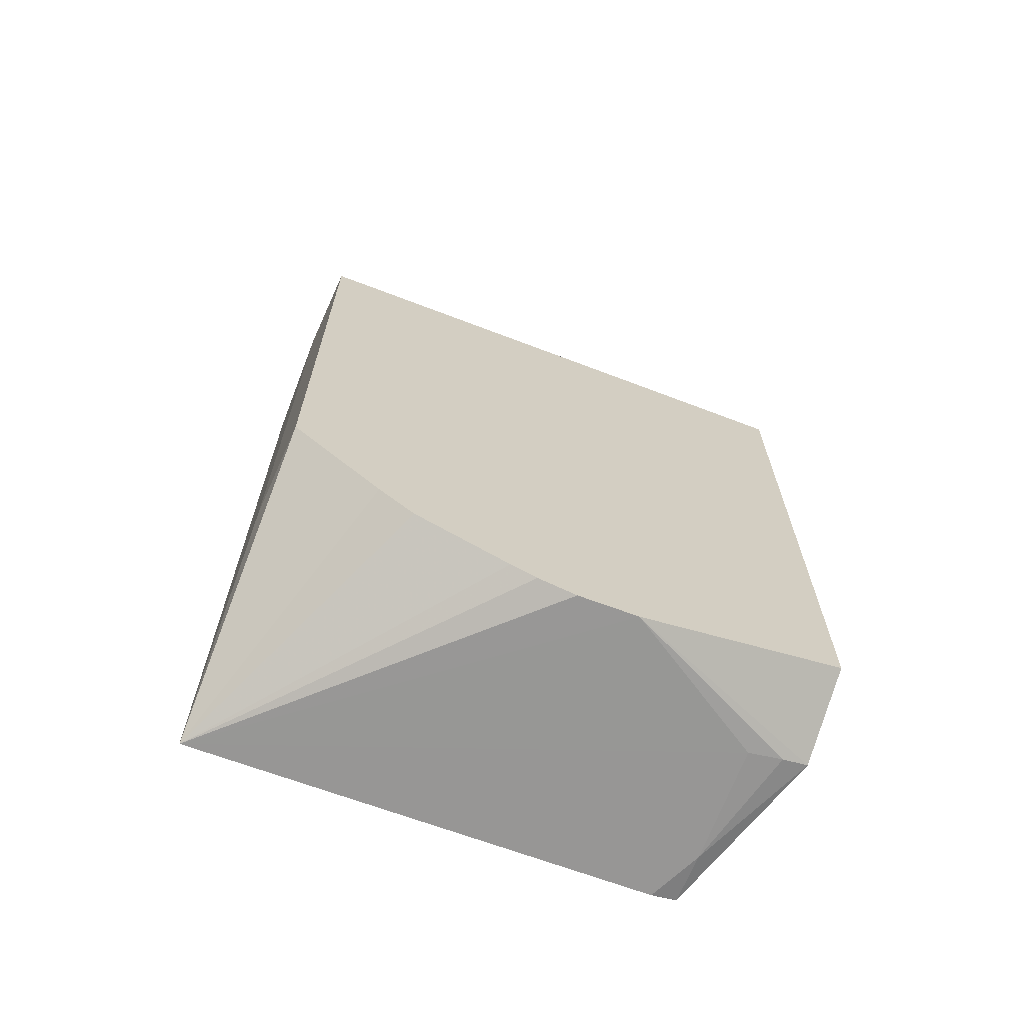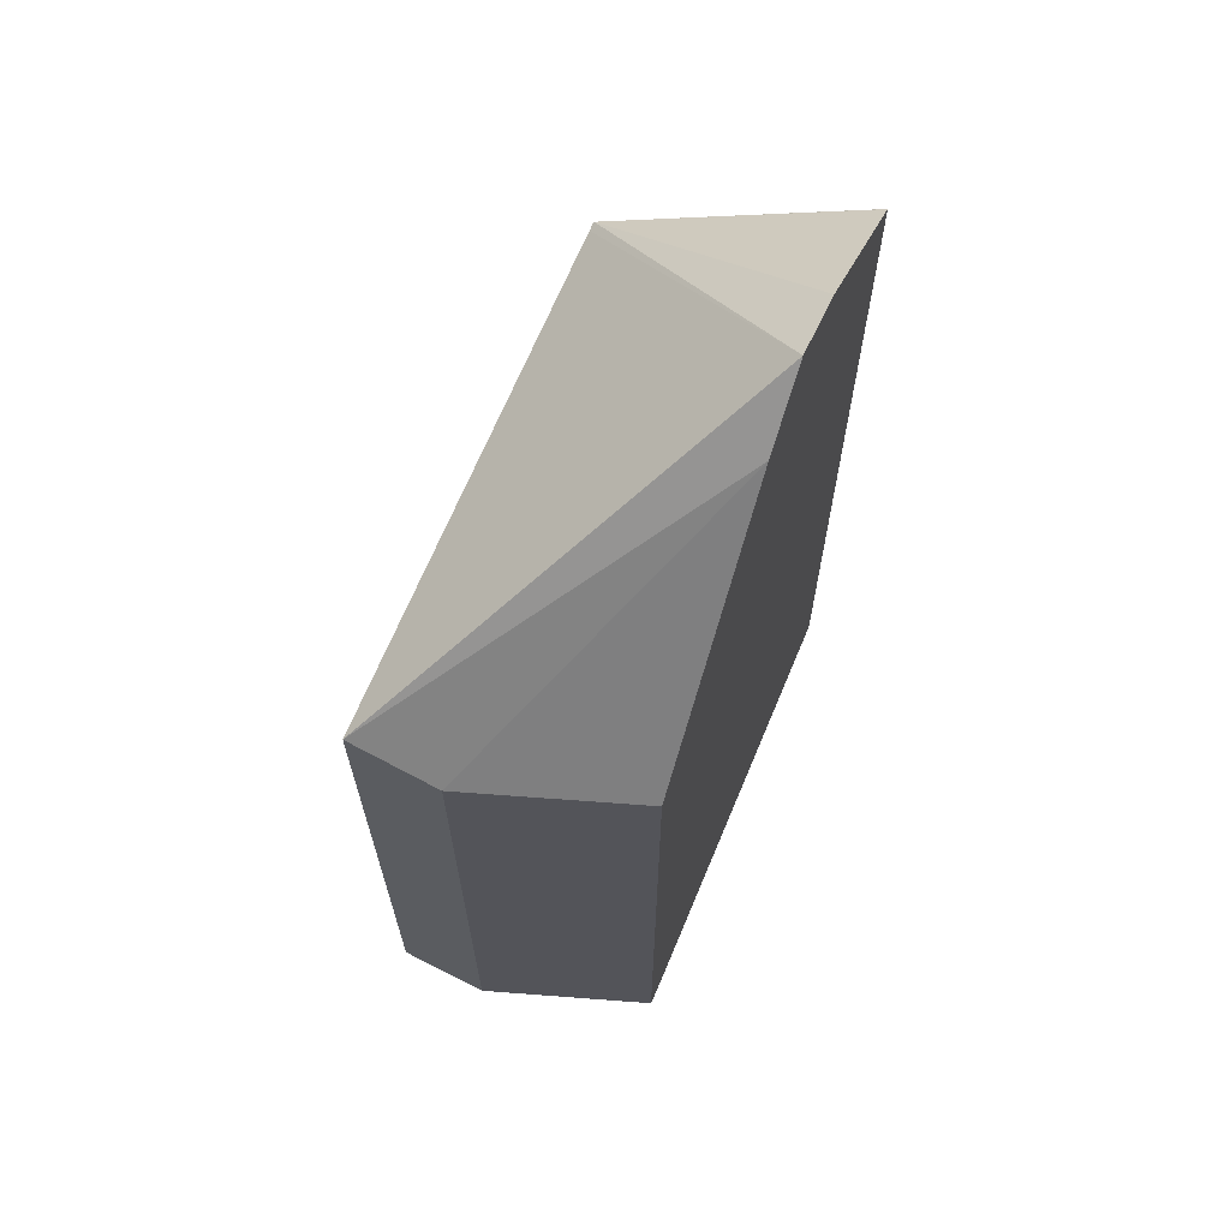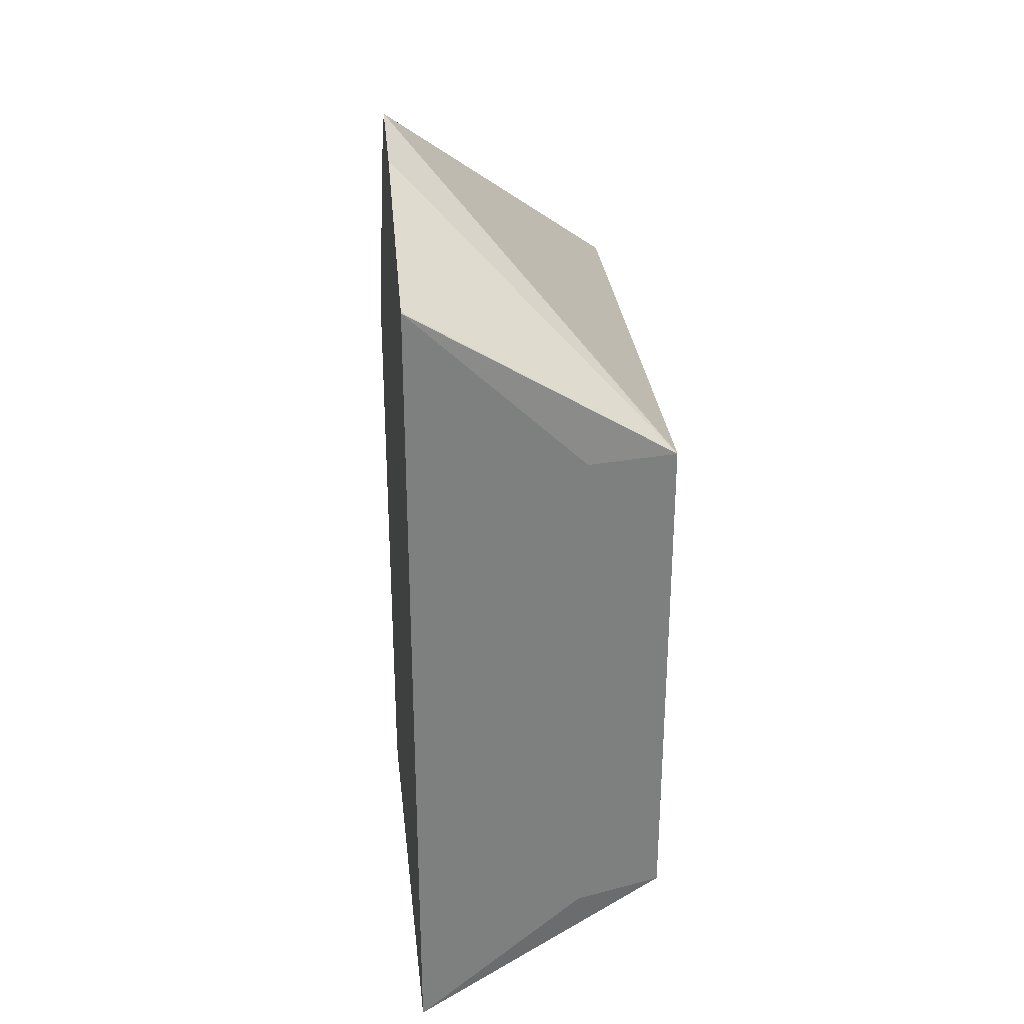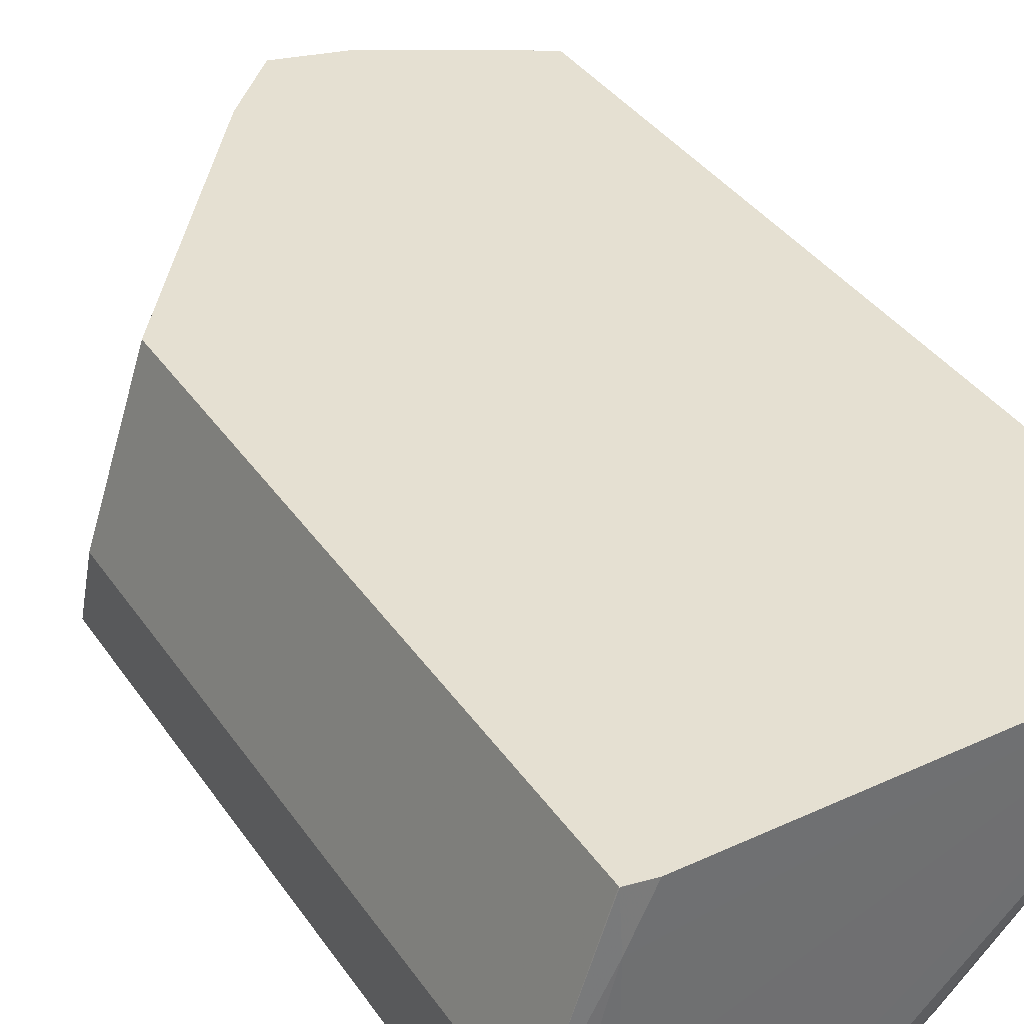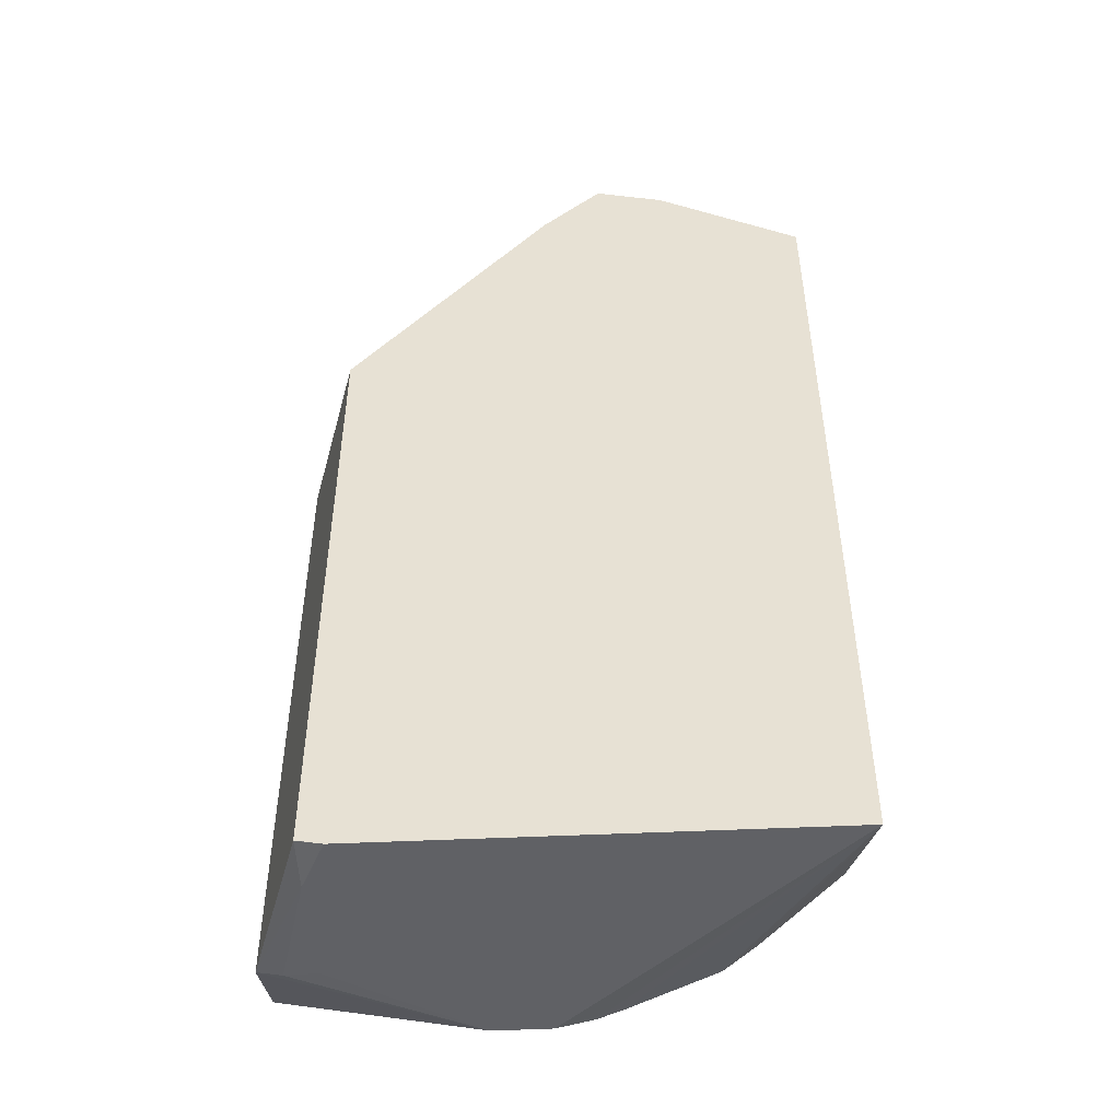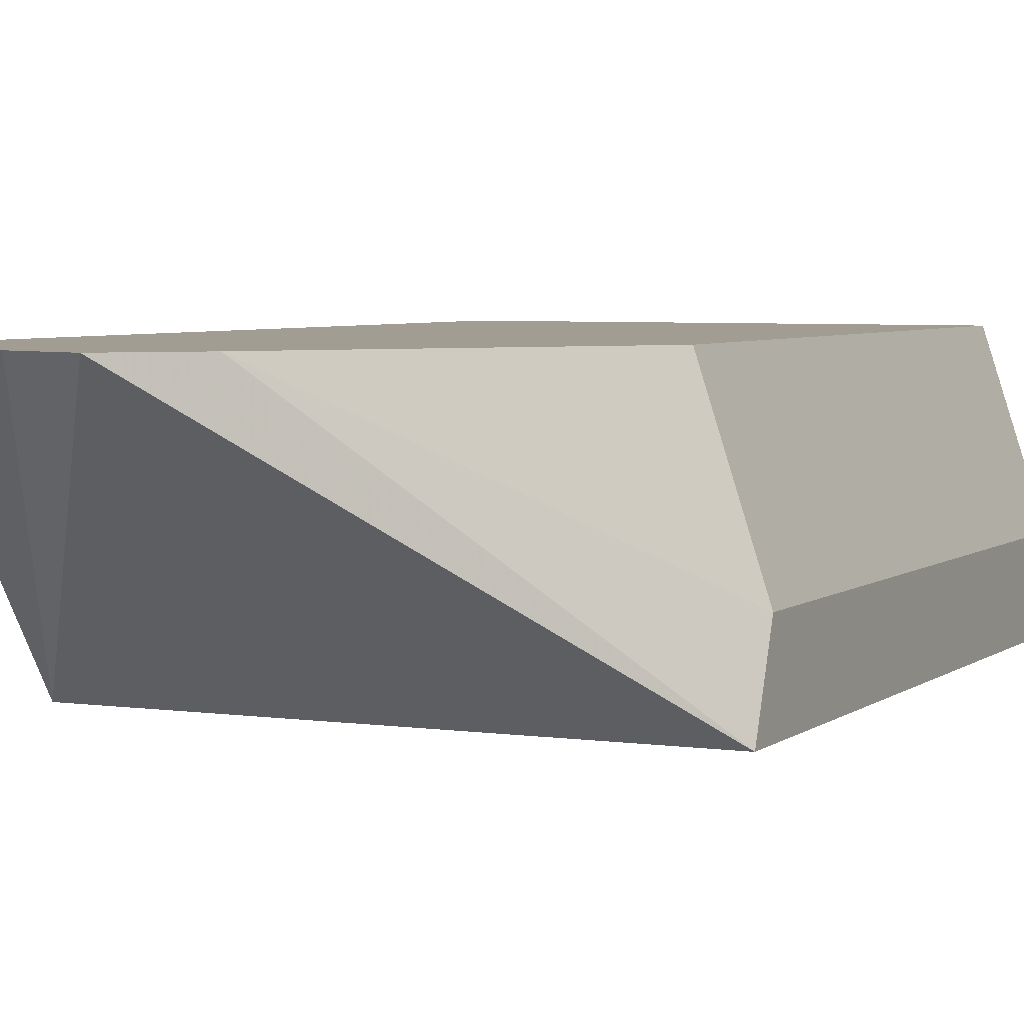
<metadata>
{"format":"obj","ext":"obj","renderer":"f3d","projection":"perspective","resolution":1024,"background":"white","views":[{"elev":-68.0,"azim":159.5,"up":"+Y"},{"elev":66.3,"azim":-67.4,"up":"+Y"},{"elev":30.8,"azim":83.7,"up":"+Y"},{"elev":37.7,"azim":-30.6,"up":"+Z"},{"elev":-48.4,"azim":3.2,"up":"+Y"},{"elev":4.8,"azim":-154.2,"up":"+Z"}]}
</metadata>
<code>
v -0.1292 -0.348 -0.2123
v -0.1292 -0.3594 -0.1822
v -0.1292 -0.1363 -0.1822
v -0.1093 -0.3596 -0.1222
v -0.1093 -0.3599 -0.1223
v -0.1089 -0.36 -0.1222
v -0.1005 -0.3616 -0.1222
v -0.1093 -0.3616 -0.1407
v -0.1206 -0.361 -0.1822
v -0.1093 -0.3616 -0.1808
v -0.06027 -0.3617 -0.2123
v -0.04018 -0.3617 -0.2123
v 0.05718 -0.3621 -0.1222
v -0.01831 -0.02587 -0.1222
v -0.1093 -0.1365 -0.1222
v -0.03934 -0.04694 -0.1222
v -0.1292 -0.1255 -0.2123
v 0.05155 -0.1206 -0.2123
v 0.05503 -0.1206 -0.2123
v 0.006288 -0.03315 -0.1222
v 0.0569 -0.06366 -0.1222
v 0.05718 -0.06395 -0.1222
v 0.05718 -0.1217 -0.1822
v 0.05503 -0.3042 -0.2123
v 0.05718 -0.3097 -0.1822
v 0.02477 -0.3322 -0.2123
v 0.01278 -0.342 -0.2123
v -0.01869 -0.3555 -0.2123
v -0.0274 -0.3588 -0.2123
f 25 13 24
f 21 19 20
f 21 22 19
f 21 20 22
f 20 14 22
f 22 14 13
f 23 22 13
f 20 19 14
f 23 24 19
f 25 24 23
f 25 23 13
f 3 17 1
f 26 27 24
f 26 13 27
f 28 27 13
f 28 29 27
f 28 13 29
f 12 29 13
f 12 1 29
f 29 1 24
f 27 29 24
f 24 1 19
f 17 19 1
f 18 14 19
f 26 24 13
f 18 19 17
f 23 19 22
f 16 15 14
f 18 17 14
f 2 3 1
f 2 4 3
f 5 4 2
f 6 4 5
f 6 5 7
f 5 8 7
f 5 2 8
f 9 8 2
f 9 10 8
f 9 11 10
f 9 2 11
f 6 7 4
f 11 1 12
f 16 14 17
f 11 2 1
f 16 17 3
f 16 3 15
f 15 4 14
f 15 3 4
f 7 13 4
f 8 13 7
f 8 10 13
f 11 13 10
f 11 12 13
f 4 13 14

</code>
